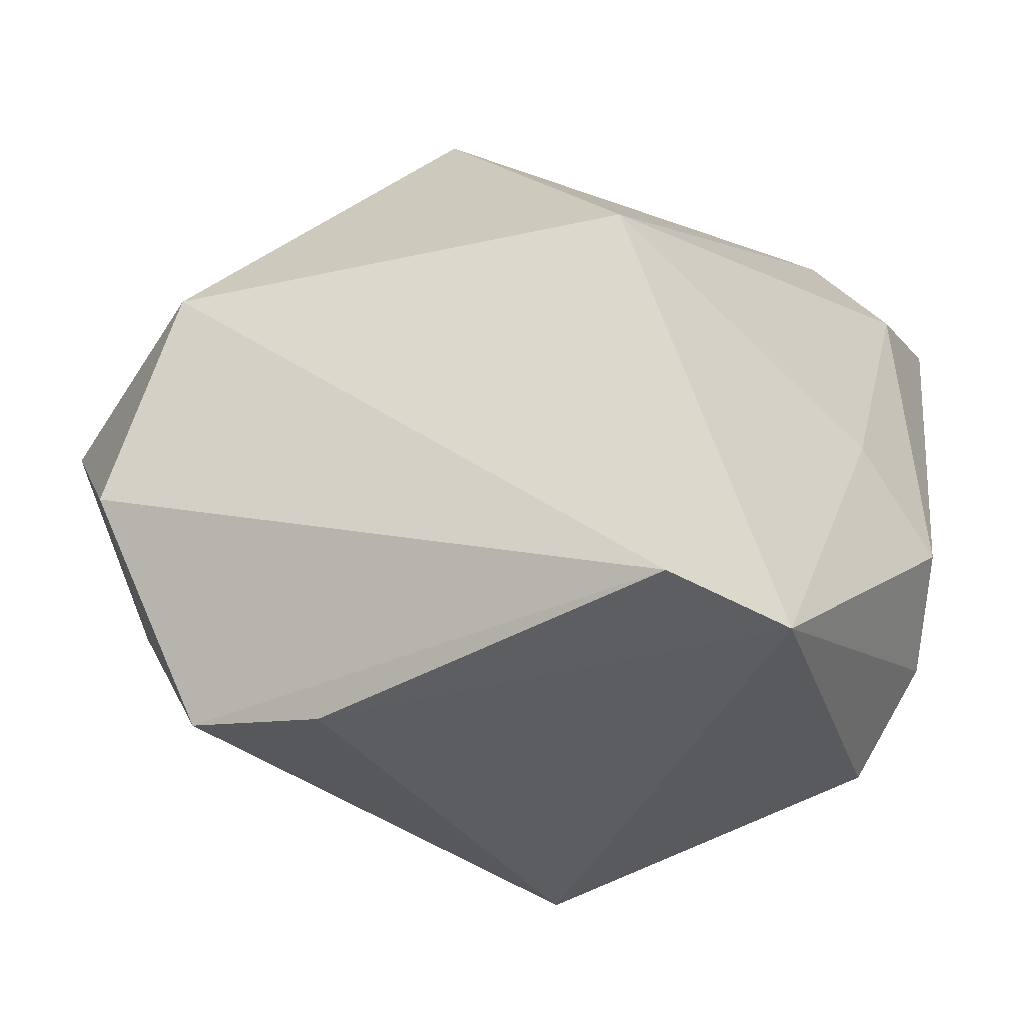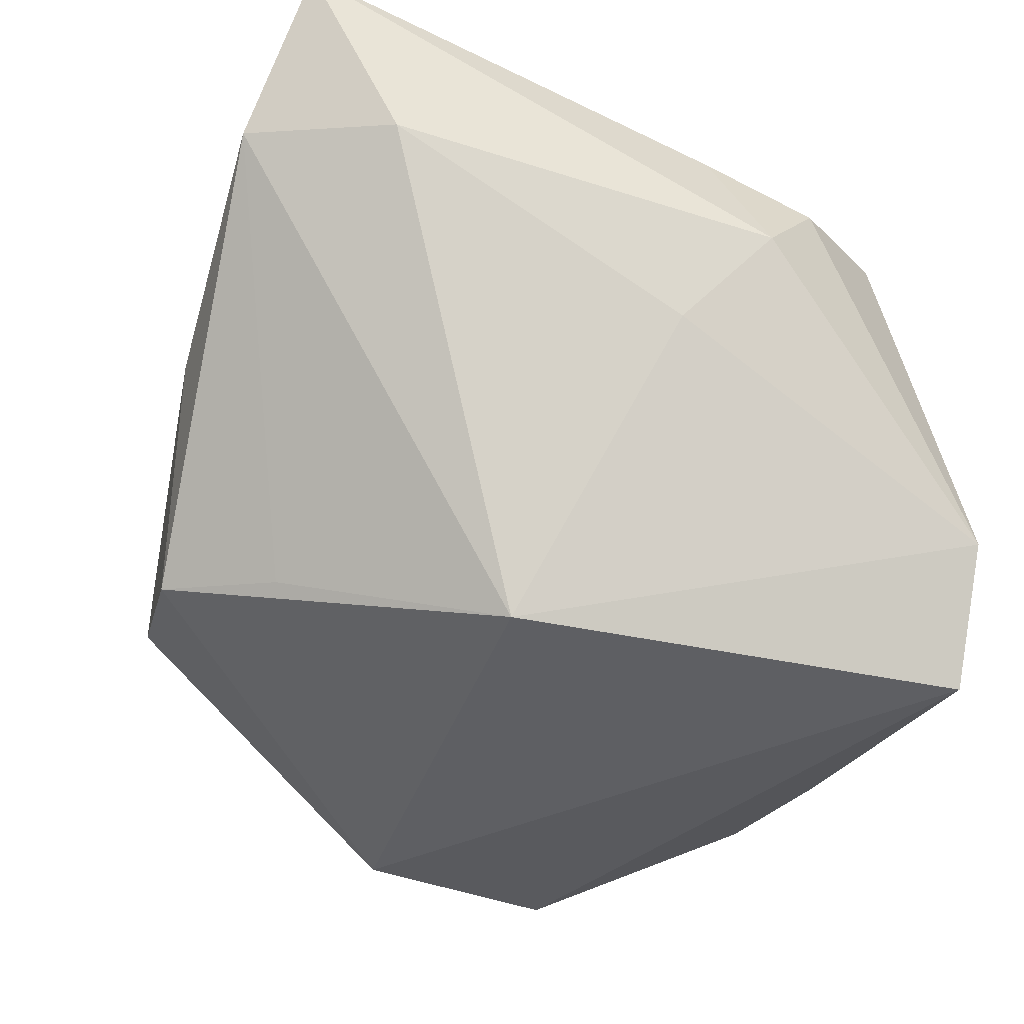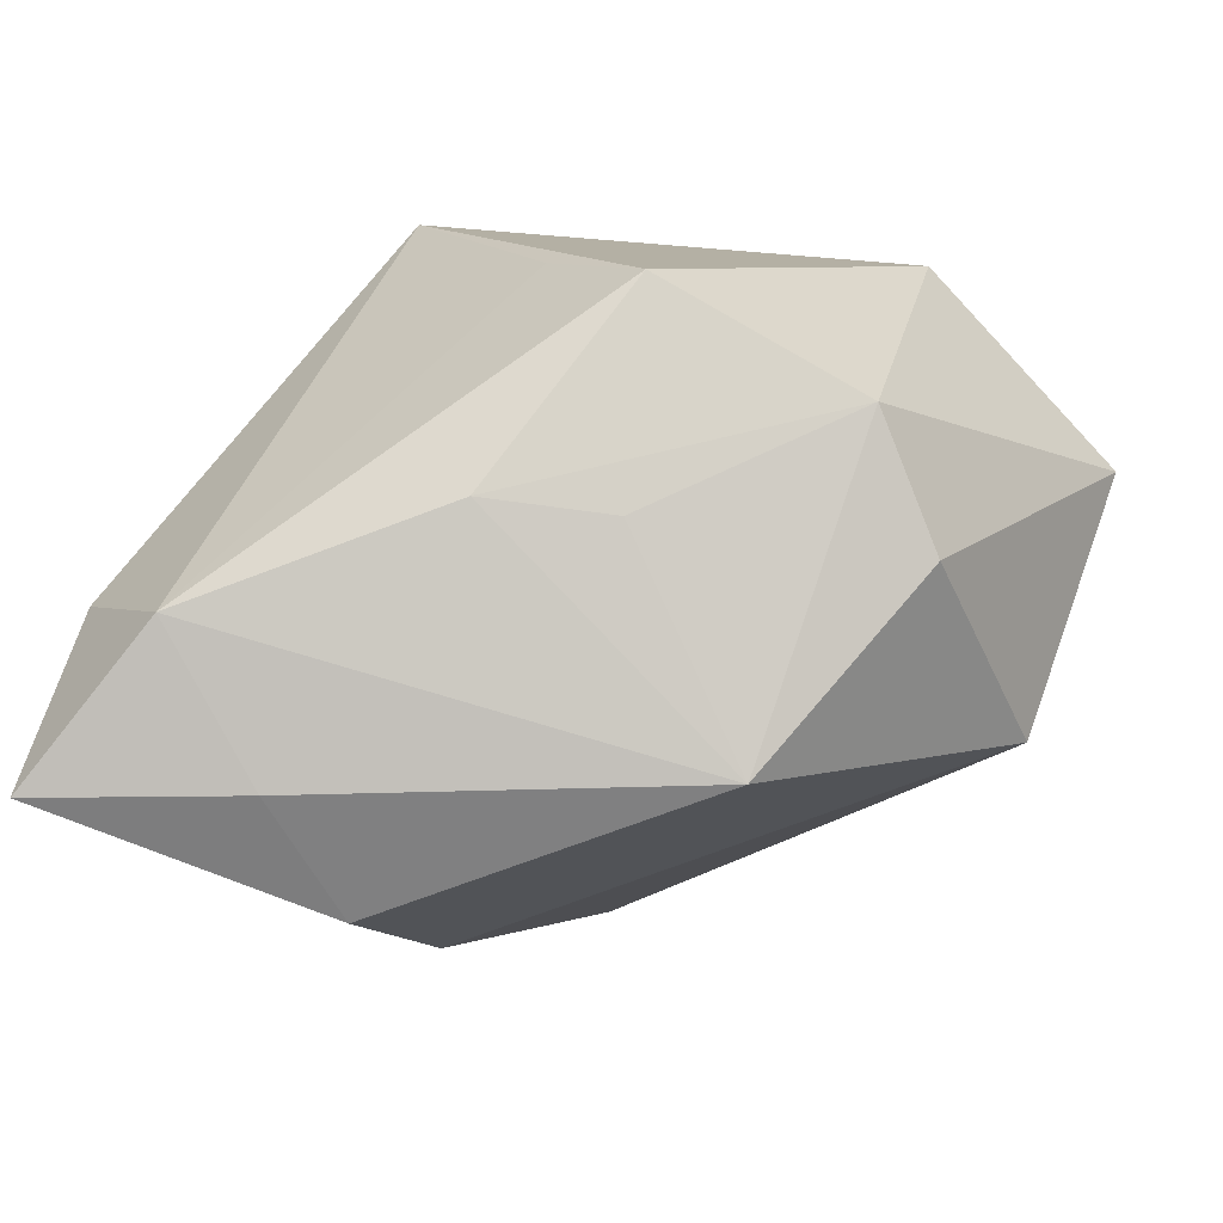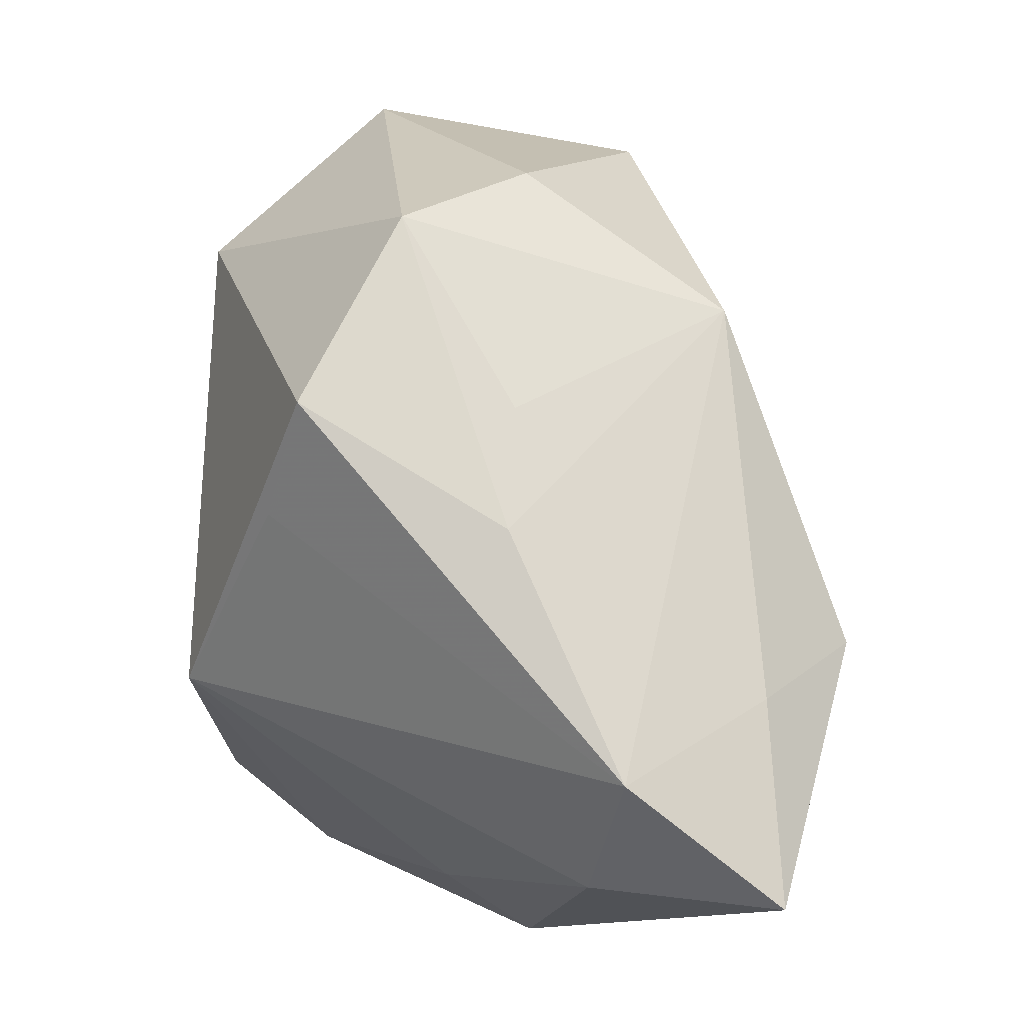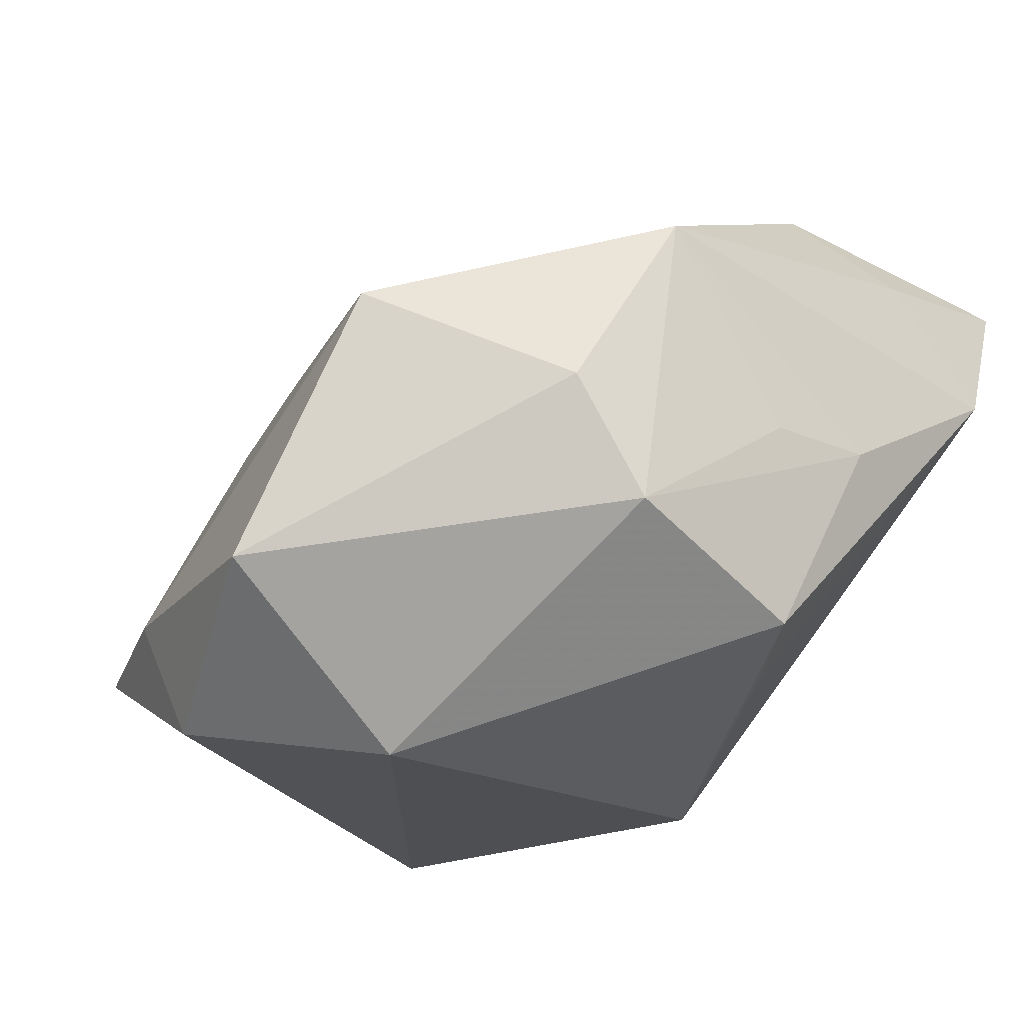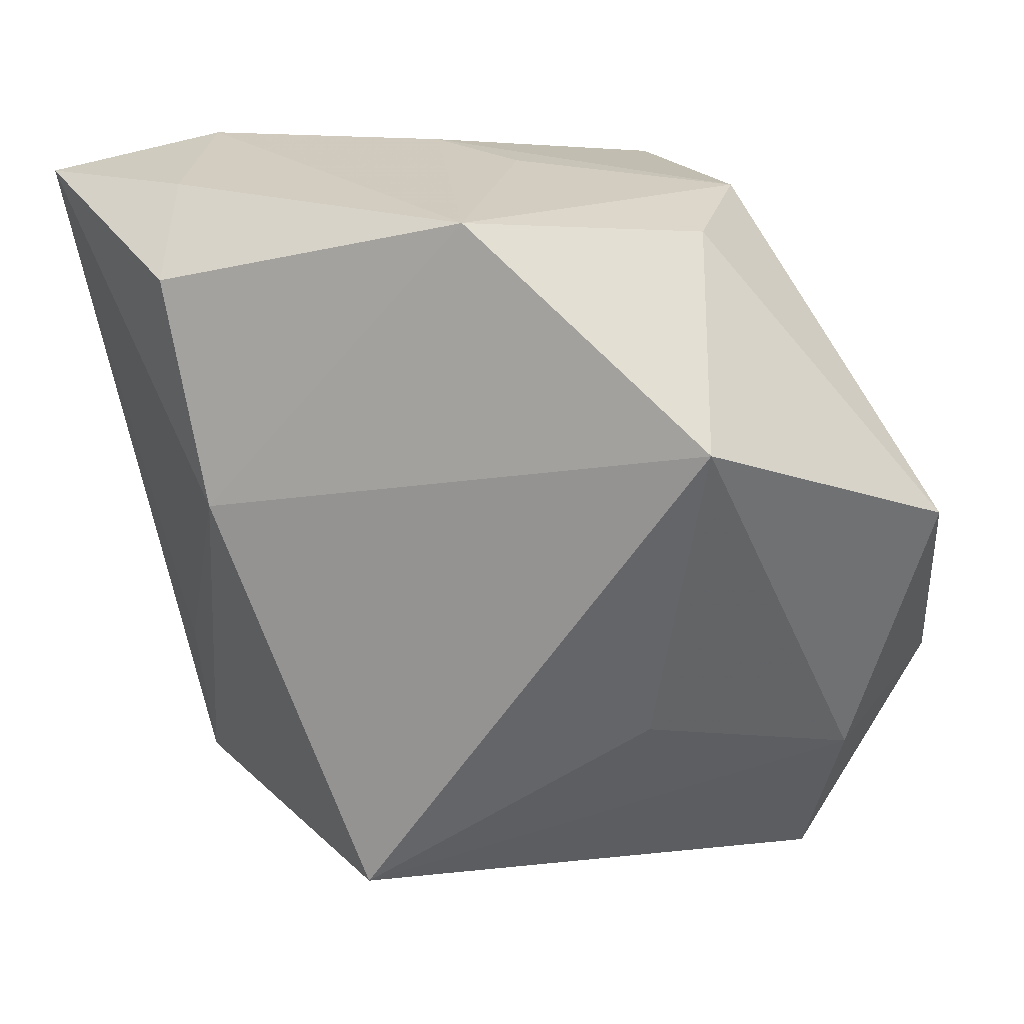
<metadata>
{"format":"obj","ext":"obj","renderer":"f3d","projection":"perspective","resolution":1024,"background":"white","views":[{"elev":-40.6,"azim":-163.7,"up":"+Y"},{"elev":-41.7,"azim":-107.8,"up":"+Z"},{"elev":78.2,"azim":5.3,"up":"+Y"},{"elev":76.7,"azim":-87.7,"up":"+Y"},{"elev":-18.0,"azim":133.1,"up":"+Z"},{"elev":14.3,"azim":44.0,"up":"+Y"}]}
</metadata>
<code>
v 0.0289 0.03174 0.00252
v -0.003597 0.0263 -0.02019
v -0.02487 -0.0147 0.02184
v -0.03861 0.03427 0.02743
v -0.03815 -0.01288 0.005736
v -0.01345 0.02605 0.03362
v 0.004562 0.03612 -0.01712
v -0.007697 0.00434 0.03302
v -0.03658 0.02455 0.01065
v -0.03349 -0.004957 -0.003019
v 0.03642 -0.01318 -0.02544
v -0.006809 0.03793 0.002288
v 0.00563 -0.0336 0.0248
v 0.02889 -0.03443 -0.01588
v -0.03548 -0.007789 0.0178
v 0.01582 -0.03769 -0.01787
v 0.02307 0.03473 -0.008719
v 0.03877 0.01342 0.01268
v -0.03437 -0.01932 0.01501
v 0.02841 0.007532 -0.02925
v -0.02029 0.03416 0.02555
v -0.02717 -0.02901 0.0175
v 0.0157 0.0331 0.02121
v 0.04606 0.004733 -0.01315
v -0.01607 0.006536 -0.02925
v 0.03585 -0.021 -0.01322
v -0.02702 -0.03694 -0.01797
v -0.01868 -0.03742 -0.02925
v -0.02897 0.03793 0.0132
v 0.02658 -0.01709 0.006397
v 0.004672 0.03661 0.002435
f 9 29 25
f 4 29 9
f 22 27 13
f 25 7 20
f 4 6 21
f 21 29 4
f 23 21 6
f 29 21 23
f 25 29 2
f 2 7 25
f 29 7 2
f 12 7 29
f 12 23 31
f 29 23 12
f 25 27 10
f 10 9 25
f 4 22 3
f 13 27 16
f 16 14 13
f 11 20 24
f 26 11 24
f 14 11 26
f 13 14 26
f 18 26 24
f 24 1 18
f 18 1 23
f 5 10 27
f 4 9 5
f 9 10 5
f 24 20 17
f 17 1 24
f 17 20 7
f 17 12 31
f 7 12 17
f 31 23 17
f 23 1 17
f 13 26 30
f 30 18 13
f 26 18 30
f 8 23 6
f 8 18 23
f 13 18 8
f 8 22 13
f 8 3 22
f 8 6 4
f 4 3 8
f 27 22 19
f 19 5 27
f 14 16 28
f 28 11 14
f 28 16 27
f 20 11 28
f 28 27 25
f 25 20 28
f 4 5 15
f 5 19 15
f 15 22 4
f 15 19 22

</code>
